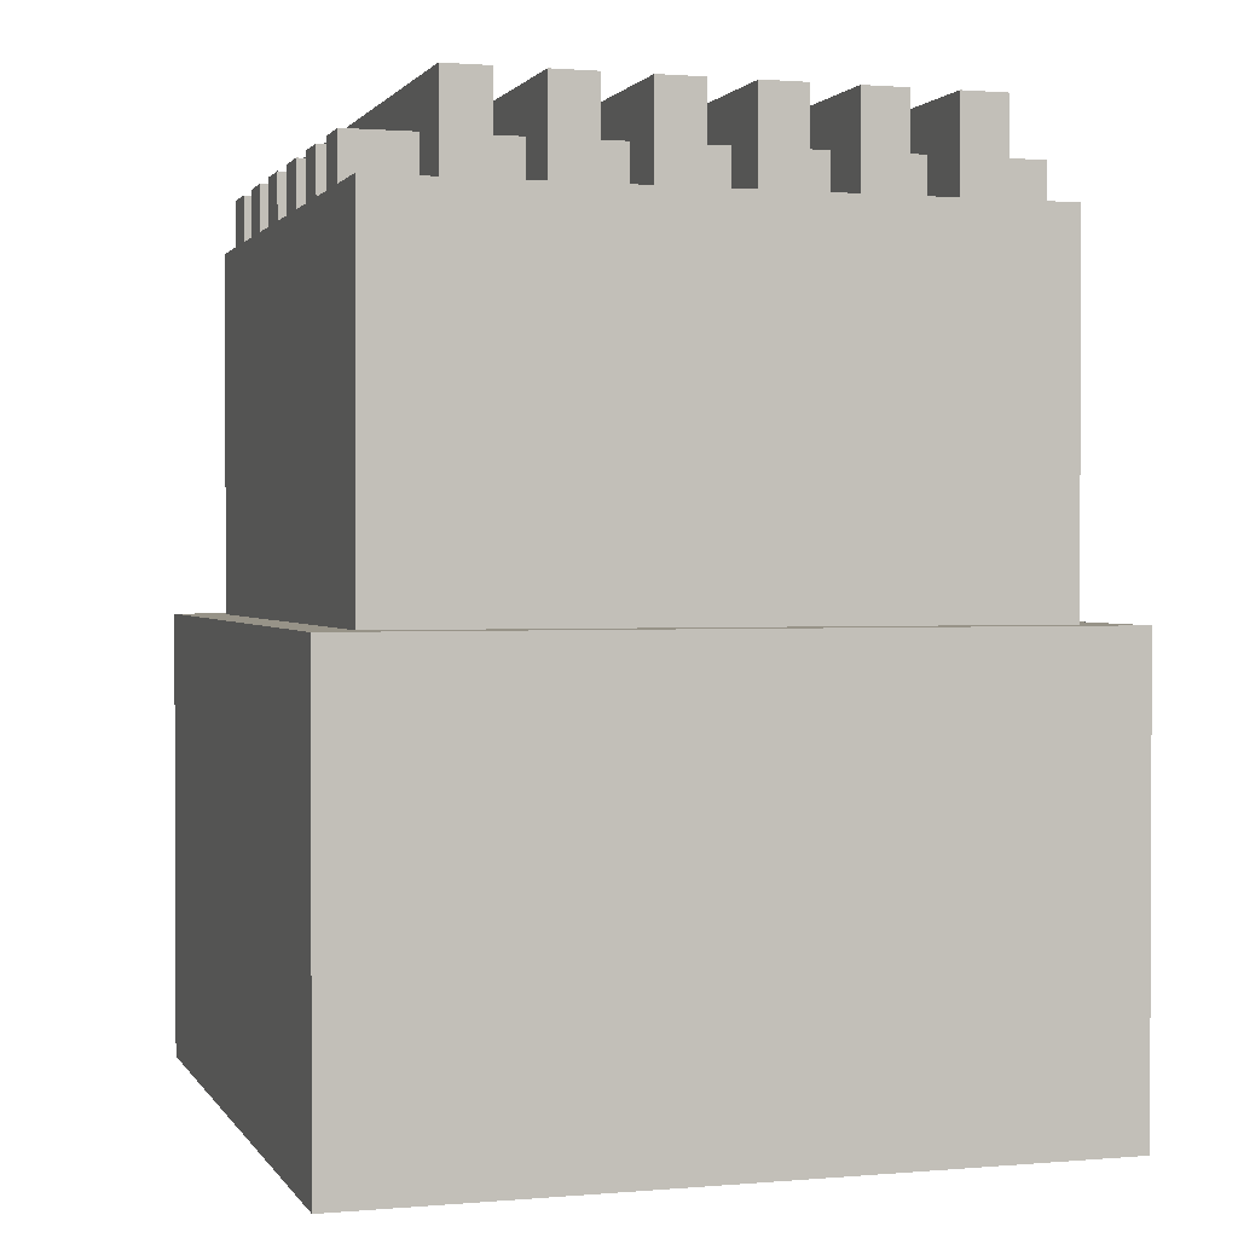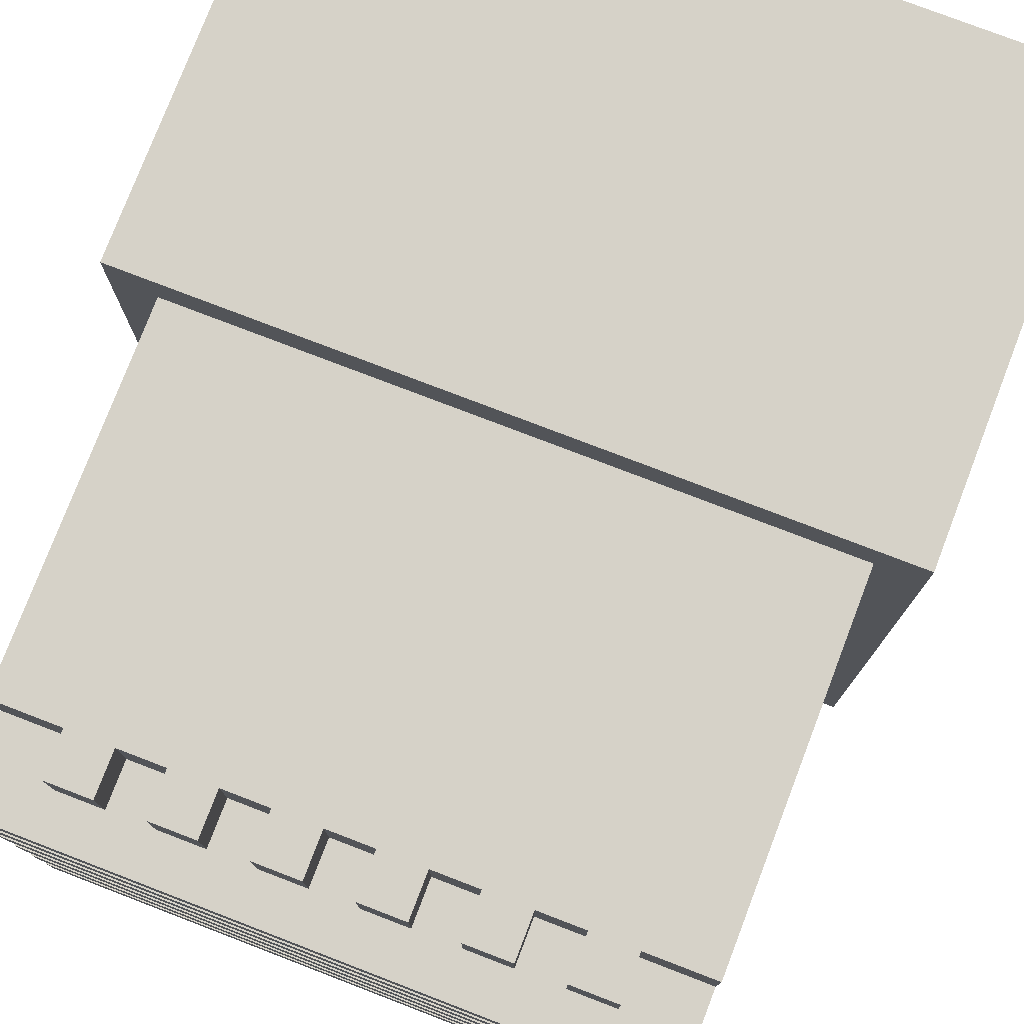
<metadata>
{"format":"obj","ext":"obj","renderer":"f3d","projection":"perspective","resolution":1024,"background":"white","views":[{"elev":1.3,"azim":72.8,"up":"+Z"},{"elev":77.5,"azim":21.0,"up":"+Y"}]}
</metadata>
<code>
v 8 8 0
v 8 8 10
v 8 -8 0
v 8 -8 10
v 7 7 0
v 7 7 10
v 7 7 18
v 7 -7 0
v 7 -7 10
v 7 -7 18
v 7 -0.5 20
v 7 -0.5 18
v 7 -1.5 20
v 7 -1.5 18
v 7 -2.5 20
v 7 -2.5 18
v 7 5.5 20
v 7 5.5 18
v 7 -3.5 20
v 7 -3.5 18
v 7 4.5 20
v 7 4.5 18
v 7 -4.5 20
v 7 -4.5 18
v 7 3.5 20
v 7 3.5 18
v 7 -5.5 20
v 7 -5.5 18
v 7 2.5 20
v 7 2.5 18
v 7 1.5 20
v 7 1.5 18
v 7 0.5 20
v 7 0.5 18
v 5 5 0
v 5 5 16
v 5 -5 0
v 5 -5 16
v -5 5 0
v -5 5 16
v -5 -5 0
v -5 -5 16
v -7 7 0
v -7 7 10
v -7 7 18
v -7 -7 0
v -7 -7 10
v -7 -7 18
v -7 -0.5 20
v -7 -0.5 18
v -7 -1.5 20
v -7 -1.5 18
v -7 -2.5 20
v -7 -2.5 18
v -7 5.5 20
v -7 5.5 18
v -7 -3.5 20
v -7 -3.5 18
v -7 4.5 20
v -7 4.5 18
v -7 -4.5 20
v -7 -4.5 18
v -7 3.5 20
v -7 3.5 18
v -7 -5.5 20
v -7 -5.5 18
v -7 2.5 20
v -7 2.5 18
v -7 1.5 20
v -7 1.5 18
v -7 0.5 20
v -7 0.5 18
v -8 8 0
v -8 8 10
v -8 -8 0
v -8 -8 10
v -0.5 7 19
v -0.5 7 18
v -0.5 -7 19
v -0.5 -7 18
v -0.5 -0.5 19
v -0.5 -0.5 18
v -0.5 -1.5 19
v -0.5 -1.5 18
v -0.5 -2.5 19
v -0.5 -2.5 18
v -0.5 5.5 19
v -0.5 5.5 18
v -0.5 -3.5 19
v -0.5 -3.5 18
v -0.5 4.5 19
v -0.5 4.5 18
v -0.5 -4.5 19
v -0.5 -4.5 18
v -0.5 3.5 19
v -0.5 3.5 18
v -0.5 -5.5 19
v -0.5 -5.5 18
v -0.5 2.5 19
v -0.5 2.5 18
v -0.5 1.5 19
v -0.5 1.5 18
v -0.5 0.5 19
v -0.5 0.5 18
v -1.5 7 19
v -1.5 7 18
v -1.5 -7 19
v -1.5 -7 18
v -1.5 -0.5 19
v -1.5 -0.5 18
v -1.5 -1.5 19
v -1.5 -1.5 18
v -1.5 -2.5 19
v -1.5 -2.5 18
v -1.5 5.5 19
v -1.5 5.5 18
v -1.5 -3.5 19
v -1.5 -3.5 18
v -1.5 4.5 19
v -1.5 4.5 18
v -1.5 -4.5 19
v -1.5 -4.5 18
v -1.5 3.5 19
v -1.5 3.5 18
v -1.5 -5.5 19
v -1.5 -5.5 18
v -1.5 2.5 19
v -1.5 2.5 18
v -1.5 1.5 19
v -1.5 1.5 18
v -1.5 0.5 19
v -1.5 0.5 18
v -2.5 7 19
v -2.5 7 18
v -2.5 -7 19
v -2.5 -7 18
v -2.5 -0.5 19
v -2.5 -0.5 18
v -2.5 -1.5 19
v -2.5 -1.5 18
v -2.5 -2.5 19
v -2.5 -2.5 18
v -2.5 5.5 19
v -2.5 5.5 18
v -2.5 -3.5 19
v -2.5 -3.5 18
v -2.5 4.5 19
v -2.5 4.5 18
v -2.5 -4.5 19
v -2.5 -4.5 18
v -2.5 3.5 19
v -2.5 3.5 18
v -2.5 -5.5 19
v -2.5 -5.5 18
v -2.5 2.5 19
v -2.5 2.5 18
v -2.5 1.5 19
v -2.5 1.5 18
v -2.5 0.5 19
v -2.5 0.5 18
v 5.5 7 19
v 5.5 7 18
v 5.5 -7 19
v 5.5 -7 18
v 5.5 -0.5 19
v 5.5 -0.5 18
v 5.5 -1.5 19
v 5.5 -1.5 18
v 5.5 -2.5 19
v 5.5 -2.5 18
v 5.5 5.5 19
v 5.5 5.5 18
v 5.5 -3.5 19
v 5.5 -3.5 18
v 5.5 4.5 19
v 5.5 4.5 18
v 5.5 -4.5 19
v 5.5 -4.5 18
v 5.5 3.5 19
v 5.5 3.5 18
v 5.5 -5.5 19
v 5.5 -5.5 18
v 5.5 2.5 19
v 5.5 2.5 18
v 5.5 1.5 19
v 5.5 1.5 18
v 5.5 0.5 19
v 5.5 0.5 18
v -3.5 7 19
v -3.5 7 18
v -3.5 -7 19
v -3.5 -7 18
v -3.5 -0.5 19
v -3.5 -0.5 18
v -3.5 -1.5 19
v -3.5 -1.5 18
v -3.5 -2.5 19
v -3.5 -2.5 18
v -3.5 5.5 19
v -3.5 5.5 18
v -3.5 -3.5 19
v -3.5 -3.5 18
v -3.5 4.5 19
v -3.5 4.5 18
v -3.5 -4.5 19
v -3.5 -4.5 18
v -3.5 3.5 19
v -3.5 3.5 18
v -3.5 -5.5 19
v -3.5 -5.5 18
v -3.5 2.5 19
v -3.5 2.5 18
v -3.5 1.5 19
v -3.5 1.5 18
v -3.5 0.5 19
v -3.5 0.5 18
v 4.5 7 19
v 4.5 7 18
v 4.5 -7 19
v 4.5 -7 18
v 4.5 -0.5 19
v 4.5 -0.5 18
v 4.5 -1.5 19
v 4.5 -1.5 18
v 4.5 -2.5 19
v 4.5 -2.5 18
v 4.5 5.5 19
v 4.5 5.5 18
v 4.5 -3.5 19
v 4.5 -3.5 18
v 4.5 4.5 19
v 4.5 4.5 18
v 4.5 -4.5 19
v 4.5 -4.5 18
v 4.5 3.5 19
v 4.5 3.5 18
v 4.5 -5.5 19
v 4.5 -5.5 18
v 4.5 2.5 19
v 4.5 2.5 18
v 4.5 1.5 19
v 4.5 1.5 18
v 4.5 0.5 19
v 4.5 0.5 18
v -4.5 7 19
v -4.5 7 18
v -4.5 -7 19
v -4.5 -7 18
v -4.5 -0.5 19
v -4.5 -0.5 18
v -4.5 -1.5 19
v -4.5 -1.5 18
v -4.5 -2.5 19
v -4.5 -2.5 18
v -4.5 5.5 19
v -4.5 5.5 18
v -4.5 -3.5 19
v -4.5 -3.5 18
v -4.5 4.5 19
v -4.5 4.5 18
v -4.5 -4.5 19
v -4.5 -4.5 18
v -4.5 3.5 19
v -4.5 3.5 18
v -4.5 -5.5 19
v -4.5 -5.5 18
v -4.5 2.5 19
v -4.5 2.5 18
v -4.5 1.5 19
v -4.5 1.5 18
v -4.5 0.5 19
v -4.5 0.5 18
v 3.5 7 19
v 3.5 7 18
v 3.5 -7 19
v 3.5 -7 18
v 3.5 -0.5 19
v 3.5 -0.5 18
v 3.5 -1.5 19
v 3.5 -1.5 18
v 3.5 -2.5 19
v 3.5 -2.5 18
v 3.5 5.5 19
v 3.5 5.5 18
v 3.5 -3.5 19
v 3.5 -3.5 18
v 3.5 4.5 19
v 3.5 4.5 18
v 3.5 -4.5 19
v 3.5 -4.5 18
v 3.5 3.5 19
v 3.5 3.5 18
v 3.5 -5.5 19
v 3.5 -5.5 18
v 3.5 2.5 19
v 3.5 2.5 18
v 3.5 1.5 19
v 3.5 1.5 18
v 3.5 0.5 19
v 3.5 0.5 18
v -5.5 7 19
v -5.5 7 18
v -5.5 -7 19
v -5.5 -7 18
v -5.5 -0.5 19
v -5.5 -0.5 18
v -5.5 -1.5 19
v -5.5 -1.5 18
v -5.5 -2.5 19
v -5.5 -2.5 18
v -5.5 5.5 19
v -5.5 5.5 18
v -5.5 -3.5 19
v -5.5 -3.5 18
v -5.5 4.5 19
v -5.5 4.5 18
v -5.5 -4.5 19
v -5.5 -4.5 18
v -5.5 3.5 19
v -5.5 3.5 18
v -5.5 -5.5 19
v -5.5 -5.5 18
v -5.5 2.5 19
v -5.5 2.5 18
v -5.5 1.5 19
v -5.5 1.5 18
v -5.5 0.5 19
v -5.5 0.5 18
v 2.5 7 19
v 2.5 7 18
v 2.5 -7 19
v 2.5 -7 18
v 2.5 -0.5 19
v 2.5 -0.5 18
v 2.5 -1.5 19
v 2.5 -1.5 18
v 2.5 -2.5 19
v 2.5 -2.5 18
v 2.5 5.5 19
v 2.5 5.5 18
v 2.5 -3.5 19
v 2.5 -3.5 18
v 2.5 4.5 19
v 2.5 4.5 18
v 2.5 -4.5 19
v 2.5 -4.5 18
v 2.5 3.5 19
v 2.5 3.5 18
v 2.5 -5.5 19
v 2.5 -5.5 18
v 2.5 2.5 19
v 2.5 2.5 18
v 2.5 1.5 19
v 2.5 1.5 18
v 2.5 0.5 19
v 2.5 0.5 18
v 1.5 7 19
v 1.5 7 18
v 1.5 -7 19
v 1.5 -7 18
v 1.5 -0.5 19
v 1.5 -0.5 18
v 1.5 -1.5 19
v 1.5 -1.5 18
v 1.5 -2.5 19
v 1.5 -2.5 18
v 1.5 5.5 19
v 1.5 5.5 18
v 1.5 -3.5 19
v 1.5 -3.5 18
v 1.5 4.5 19
v 1.5 4.5 18
v 1.5 -4.5 19
v 1.5 -4.5 18
v 1.5 3.5 19
v 1.5 3.5 18
v 1.5 -5.5 19
v 1.5 -5.5 18
v 1.5 2.5 19
v 1.5 2.5 18
v 1.5 1.5 19
v 1.5 1.5 18
v 1.5 0.5 19
v 1.5 0.5 18
v 0.5 7 19
v 0.5 7 18
v 0.5 -7 19
v 0.5 -7 18
v 0.5 -0.5 19
v 0.5 -0.5 18
v 0.5 -1.5 19
v 0.5 -1.5 18
v 0.5 -2.5 19
v 0.5 -2.5 18
v 0.5 5.5 19
v 0.5 5.5 18
v 0.5 -3.5 19
v 0.5 -3.5 18
v 0.5 4.5 19
v 0.5 4.5 18
v 0.5 -4.5 19
v 0.5 -4.5 18
v 0.5 3.5 19
v 0.5 3.5 18
v 0.5 -5.5 19
v 0.5 -5.5 18
v 0.5 2.5 19
v 0.5 2.5 18
v 0.5 1.5 19
v 0.5 1.5 18
v 0.5 0.5 19
v 0.5 0.5 18
f 46 43 41
f 41 8 46
f 43 39 41
f 41 37 8
f 35 5 37
f 39 5 35
f 43 5 39
f 37 5 8
f 73 43 75
f 75 43 46
f 75 8 3
f 46 8 75
f 5 1 8
f 8 1 3
f 73 1 43
f 43 1 5
f 42 39 40
f 42 41 39
f 38 37 41
f 38 41 42
f 35 38 36
f 37 38 35
f 35 36 39
f 39 36 40
f 73 75 74
f 75 76 74
f 2 1 73
f 2 73 74
f 3 4 75
f 75 4 76
f 3 1 2
f 4 3 2
f 40 36 42
f 42 36 38
f 44 74 76
f 44 76 47
f 9 76 4
f 9 47 76
f 2 6 9
f 2 9 4
f 2 74 44
f 2 44 6
f 44 56 45
f 44 60 56
f 44 64 60
f 44 68 64
f 44 70 68
f 44 72 70
f 47 50 44
f 44 50 72
f 47 52 50
f 47 54 52
f 47 58 54
f 47 62 58
f 47 66 62
f 47 48 66
f 47 304 48
f 47 248 304
f 47 192 248
f 47 136 192
f 47 108 136
f 47 80 108
f 9 388 47
f 47 388 80
f 9 360 388
f 9 332 360
f 9 276 332
f 9 220 276
f 9 164 220
f 9 10 164
f 18 6 7
f 22 6 18
f 26 6 22
f 30 6 26
f 32 6 30
f 34 6 32
f 12 9 6
f 12 6 34
f 14 9 12
f 16 9 14
f 20 9 16
f 24 9 20
f 28 9 24
f 10 9 28
f 302 44 45
f 246 44 302
f 190 44 246
f 134 44 190
f 106 44 134
f 78 44 106
f 386 6 44
f 386 44 78
f 358 6 386
f 330 6 358
f 274 6 330
f 218 6 274
f 162 6 218
f 7 6 162
f 304 66 48
f 322 66 304
f 62 66 65
f 62 65 61
f 314 58 62
f 314 62 318
f 54 58 57
f 54 57 53
f 308 52 54
f 308 54 310
f 50 52 51
f 50 51 49
f 328 72 50
f 328 50 306
f 70 72 71
f 70 71 69
f 324 68 70
f 324 70 326
f 64 68 67
f 64 67 63
f 316 60 64
f 316 64 320
f 56 60 59
f 56 59 55
f 312 45 56
f 302 45 312
f 28 182 164
f 28 164 10
f 220 164 163
f 220 163 219
f 238 294 276
f 238 276 220
f 332 276 275
f 332 275 331
f 350 378 360
f 350 360 332
f 388 360 359
f 388 359 387
f 98 80 388
f 406 98 388
f 108 80 79
f 108 79 107
f 126 154 136
f 126 136 108
f 192 136 135
f 192 135 191
f 210 266 248
f 210 248 192
f 304 248 247
f 304 247 303
f 28 24 23
f 28 23 27
f 20 174 178
f 20 178 24
f 20 16 15
f 20 15 19
f 14 168 170
f 14 170 16
f 14 12 11
f 14 11 13
f 34 188 166
f 34 166 12
f 34 32 31
f 34 31 33
f 30 184 186
f 30 186 32
f 30 26 25
f 30 25 29
f 22 176 180
f 22 180 26
f 22 18 17
f 22 17 21
f 7 162 172
f 7 172 18
f 162 218 217
f 162 217 161
f 218 274 284
f 218 284 228
f 274 330 329
f 274 329 273
f 330 358 368
f 330 368 340
f 358 386 385
f 358 385 357
f 78 88 396
f 386 78 396
f 78 106 105
f 78 105 77
f 106 134 144
f 106 144 116
f 134 190 189
f 134 189 133
f 190 246 256
f 190 256 200
f 246 302 301
f 246 301 245
f 181 28 27
f 237 181 27
f 182 28 181
f 293 237 27
f 349 293 27
f 294 238 237
f 294 237 293
f 377 349 27
f 405 377 27
f 378 350 349
f 378 349 377
f 97 405 27
f 98 406 405
f 98 405 97
f 154 126 125
f 154 125 153
f 266 210 209
f 266 209 265
f 65 125 97
f 65 209 153
f 65 321 265
f 65 97 27
f 65 265 209
f 65 153 125
f 66 322 321
f 66 321 65
f 322 303 321
f 322 304 303
f 317 62 61
f 261 317 61
f 318 62 317
f 205 261 61
f 149 205 61
f 206 262 261
f 206 261 205
f 121 149 61
f 122 150 149
f 122 149 121
f 93 121 61
f 402 94 93
f 402 93 401
f 346 374 373
f 346 373 345
f 234 290 289
f 234 289 233
f 23 373 401
f 23 289 345
f 23 177 233
f 23 401 93
f 23 93 61
f 23 345 373
f 23 233 289
f 24 178 177
f 24 177 23
f 23 61 27
f 27 61 65
f 173 20 19
f 174 20 173
f 229 173 19
f 285 229 19
f 286 230 229
f 286 229 285
f 341 285 19
f 369 341 19
f 397 369 19
f 370 342 341
f 370 341 369
f 89 397 19
f 90 398 397
f 90 397 89
f 146 118 117
f 146 117 145
f 258 202 201
f 258 201 257
f 57 117 89
f 57 201 145
f 57 313 257
f 57 89 19
f 57 145 117
f 57 257 201
f 58 314 313
f 58 313 57
f 314 317 313
f 314 318 317
f 309 54 53
f 310 54 309
f 253 309 53
f 197 253 53
f 198 254 253
f 198 253 197
f 141 197 53
f 113 141 53
f 114 142 141
f 114 141 113
f 85 113 53
f 394 86 85
f 394 85 393
f 338 366 365
f 338 365 337
f 226 282 281
f 226 281 225
f 15 365 393
f 15 281 337
f 15 169 225
f 15 393 85
f 15 85 53
f 15 225 281
f 15 337 365
f 16 170 169
f 16 169 15
f 15 53 19
f 19 53 57
f 52 307 51
f 52 308 307
f 307 251 51
f 251 195 51
f 195 139 51
f 252 196 251
f 251 196 195
f 139 111 51
f 140 112 139
f 139 112 111
f 111 83 51
f 83 391 51
f 84 392 83
f 83 392 391
f 364 336 363
f 363 336 335
f 280 224 279
f 279 224 223
f 363 13 391
f 279 13 335
f 167 13 223
f 335 13 363
f 391 13 51
f 223 13 279
f 168 14 167
f 167 14 13
f 308 309 307
f 308 310 309
f 305 50 49
f 249 305 49
f 306 50 305
f 193 249 49
f 137 193 49
f 194 250 249
f 194 249 193
f 109 137 49
f 110 138 137
f 110 137 109
f 81 109 49
f 389 81 49
f 390 82 81
f 390 81 389
f 334 362 361
f 334 361 333
f 222 278 277
f 222 277 221
f 11 361 389
f 11 277 333
f 11 165 221
f 11 333 361
f 11 389 49
f 11 221 277
f 12 166 165
f 12 165 11
f 11 49 13
f 13 49 51
f 187 34 33
f 243 187 33
f 188 34 187
f 299 243 33
f 355 299 33
f 300 244 243
f 300 243 299
f 383 355 33
f 411 383 33
f 384 356 355
f 384 355 383
f 103 411 33
f 104 412 411
f 104 411 103
f 160 132 131
f 160 131 159
f 272 216 215
f 272 215 271
f 71 131 103
f 71 215 159
f 71 327 271
f 71 271 215
f 71 103 33
f 71 159 131
f 72 328 327
f 72 327 71
f 328 305 327
f 328 306 305
f 325 70 69
f 269 325 69
f 326 70 325
f 213 269 69
f 214 270 269
f 214 269 213
f 157 213 69
f 129 157 69
f 130 158 157
f 130 157 129
f 101 129 69
f 410 102 101
f 410 101 409
f 354 382 381
f 354 381 353
f 242 298 297
f 242 297 241
f 31 381 409
f 31 297 353
f 31 185 241
f 31 241 297
f 31 101 69
f 31 409 101
f 31 353 381
f 32 186 185
f 32 185 31
f 31 69 33
f 33 69 71
f 183 30 29
f 239 183 29
f 184 30 183
f 295 239 29
f 351 295 29
f 296 240 239
f 296 239 295
f 379 351 29
f 407 379 29
f 380 352 351
f 380 351 379
f 99 407 29
f 100 408 407
f 100 407 99
f 156 128 127
f 156 127 155
f 268 212 211
f 268 211 267
f 67 127 99
f 67 211 155
f 67 323 267
f 67 99 29
f 67 155 127
f 67 267 211
f 68 324 323
f 68 323 67
f 324 325 323
f 324 326 325
f 319 64 63
f 320 64 319
f 263 319 63
f 207 263 63
f 208 264 263
f 208 263 207
f 151 207 63
f 123 151 63
f 95 123 63
f 124 152 151
f 124 151 123
f 404 96 95
f 404 95 403
f 348 376 375
f 348 375 347
f 236 292 291
f 236 291 235
f 25 375 403
f 25 291 347
f 25 179 235
f 25 95 63
f 25 403 95
f 25 347 375
f 25 235 291
f 26 180 179
f 26 179 25
f 25 63 29
f 29 63 67
f 175 22 21
f 176 22 175
f 231 175 21
f 287 231 21
f 288 232 231
f 288 231 287
f 343 287 21
f 371 343 21
f 399 371 21
f 372 344 343
f 372 343 371
f 91 399 21
f 92 400 399
f 92 399 91
f 148 120 119
f 148 119 147
f 260 204 203
f 260 203 259
f 59 119 91
f 59 203 147
f 59 315 259
f 59 259 203
f 59 91 21
f 59 147 119
f 60 316 315
f 60 315 59
f 316 319 315
f 316 320 319
f 311 56 55
f 255 311 55
f 312 56 311
f 199 255 55
f 143 199 55
f 200 256 255
f 200 255 199
f 115 143 55
f 116 144 143
f 116 143 115
f 87 115 55
f 396 88 87
f 396 87 395
f 340 368 367
f 340 367 339
f 228 284 283
f 228 283 227
f 17 367 395
f 17 283 339
f 17 171 227
f 17 87 55
f 17 395 87
f 17 227 283
f 17 339 367
f 18 172 171
f 18 171 17
f 17 55 21
f 21 55 59
f 302 311 301
f 302 312 311
f 164 181 163
f 164 182 181
f 238 219 237
f 238 220 219
f 163 237 219
f 181 237 163
f 276 293 275
f 276 294 293
f 350 331 349
f 350 332 331
f 275 349 331
f 293 349 275
f 359 378 377
f 360 378 359
f 406 387 405
f 406 388 387
f 359 377 387
f 377 405 387
f 80 97 79
f 80 98 97
f 126 107 125
f 126 108 107
f 79 125 107
f 97 125 79
f 136 153 135
f 136 154 153
f 210 191 209
f 210 192 191
f 135 153 191
f 153 209 191
f 248 265 247
f 248 266 265
f 247 321 303
f 265 321 247
f 178 173 177
f 178 174 173
f 170 167 169
f 170 168 167
f 166 187 165
f 166 188 187
f 186 183 185
f 186 184 183
f 180 175 179
f 180 176 175
f 172 161 171
f 172 162 161
f 218 227 217
f 218 228 227
f 171 217 227
f 161 217 171
f 284 273 283
f 284 274 273
f 330 339 329
f 330 340 339
f 283 273 339
f 273 329 339
f 367 358 357
f 368 358 367
f 386 395 385
f 386 396 395
f 367 385 395
f 357 385 367
f 88 77 87
f 88 78 77
f 106 115 105
f 106 116 115
f 87 105 115
f 77 105 87
f 144 133 143
f 144 134 133
f 190 199 189
f 190 200 199
f 143 189 199
f 133 189 143
f 256 245 255
f 256 246 245
f 255 245 311
f 245 301 311
f 261 313 317
f 257 313 261
f 262 257 261
f 262 258 257
f 258 262 206
f 202 258 206
f 202 205 201
f 202 206 205
f 149 201 205
f 145 201 149
f 150 145 149
f 150 146 145
f 118 146 150
f 118 150 122
f 118 121 117
f 118 122 121
f 93 117 121
f 89 117 93
f 94 89 93
f 94 90 89
f 398 90 94
f 398 94 402
f 398 401 397
f 398 402 401
f 373 397 401
f 369 397 373
f 373 370 369
f 374 370 373
f 342 370 374
f 342 374 346
f 342 345 341
f 342 346 345
f 289 341 345
f 285 341 289
f 290 285 289
f 290 286 285
f 230 286 290
f 230 290 234
f 230 233 229
f 230 234 233
f 177 229 233
f 173 229 177
f 253 307 309
f 251 307 253
f 254 251 253
f 254 252 251
f 252 254 198
f 196 252 198
f 196 197 195
f 196 198 197
f 141 195 197
f 139 195 141
f 142 139 141
f 142 140 139
f 112 140 142
f 112 142 114
f 112 113 111
f 112 114 113
f 85 111 113
f 83 111 85
f 86 83 85
f 86 84 83
f 392 84 86
f 392 86 394
f 392 393 391
f 392 394 393
f 365 391 393
f 363 391 365
f 365 364 363
f 366 364 365
f 336 364 366
f 336 366 338
f 336 337 335
f 336 338 337
f 281 335 337
f 279 335 281
f 282 279 281
f 282 280 279
f 224 280 282
f 224 282 226
f 224 225 223
f 224 226 225
f 169 223 225
f 167 223 169
f 249 327 305
f 271 327 249
f 250 271 249
f 250 272 271
f 216 272 250
f 216 250 194
f 216 193 215
f 216 194 193
f 137 215 193
f 159 215 137
f 138 159 137
f 138 160 159
f 132 160 138
f 132 138 110
f 132 109 131
f 132 110 109
f 81 131 109
f 103 131 81
f 82 103 81
f 82 104 103
f 412 104 82
f 412 82 390
f 412 389 411
f 412 390 389
f 361 411 389
f 383 411 361
f 361 384 383
f 362 384 361
f 356 384 362
f 356 362 334
f 356 333 355
f 356 334 333
f 277 355 333
f 299 355 277
f 278 299 277
f 278 300 299
f 244 300 278
f 244 278 222
f 244 221 243
f 244 222 221
f 165 243 221
f 187 243 165
f 269 323 325
f 267 323 269
f 270 267 269
f 270 268 267
f 268 270 214
f 212 268 214
f 212 213 211
f 212 214 213
f 157 211 213
f 155 211 157
f 158 155 157
f 158 156 155
f 128 156 158
f 128 158 130
f 128 129 127
f 128 130 129
f 101 127 129
f 99 127 101
f 102 99 101
f 102 100 99
f 408 100 102
f 408 102 410
f 408 409 407
f 408 410 409
f 381 407 409
f 379 407 381
f 381 380 379
f 382 380 381
f 352 380 382
f 352 382 354
f 352 353 351
f 352 354 353
f 297 351 353
f 295 351 297
f 298 295 297
f 298 296 295
f 240 296 298
f 240 298 242
f 240 241 239
f 240 242 241
f 185 239 241
f 183 239 185
f 263 315 319
f 259 315 263
f 264 259 263
f 264 260 259
f 260 264 208
f 204 260 208
f 204 207 203
f 204 208 207
f 151 203 207
f 147 203 151
f 152 147 151
f 152 148 147
f 120 148 152
f 120 152 124
f 120 123 119
f 120 124 123
f 95 119 123
f 91 119 95
f 96 91 95
f 96 92 91
f 400 92 96
f 400 96 404
f 400 403 399
f 400 404 403
f 375 399 403
f 371 399 375
f 375 372 371
f 376 372 375
f 344 372 376
f 344 376 348
f 344 347 343
f 344 348 347
f 291 343 347
f 287 343 291
f 292 287 291
f 292 288 287
f 232 288 292
f 232 292 236
f 232 235 231
f 232 236 235
f 179 231 235
f 175 231 179

</code>
